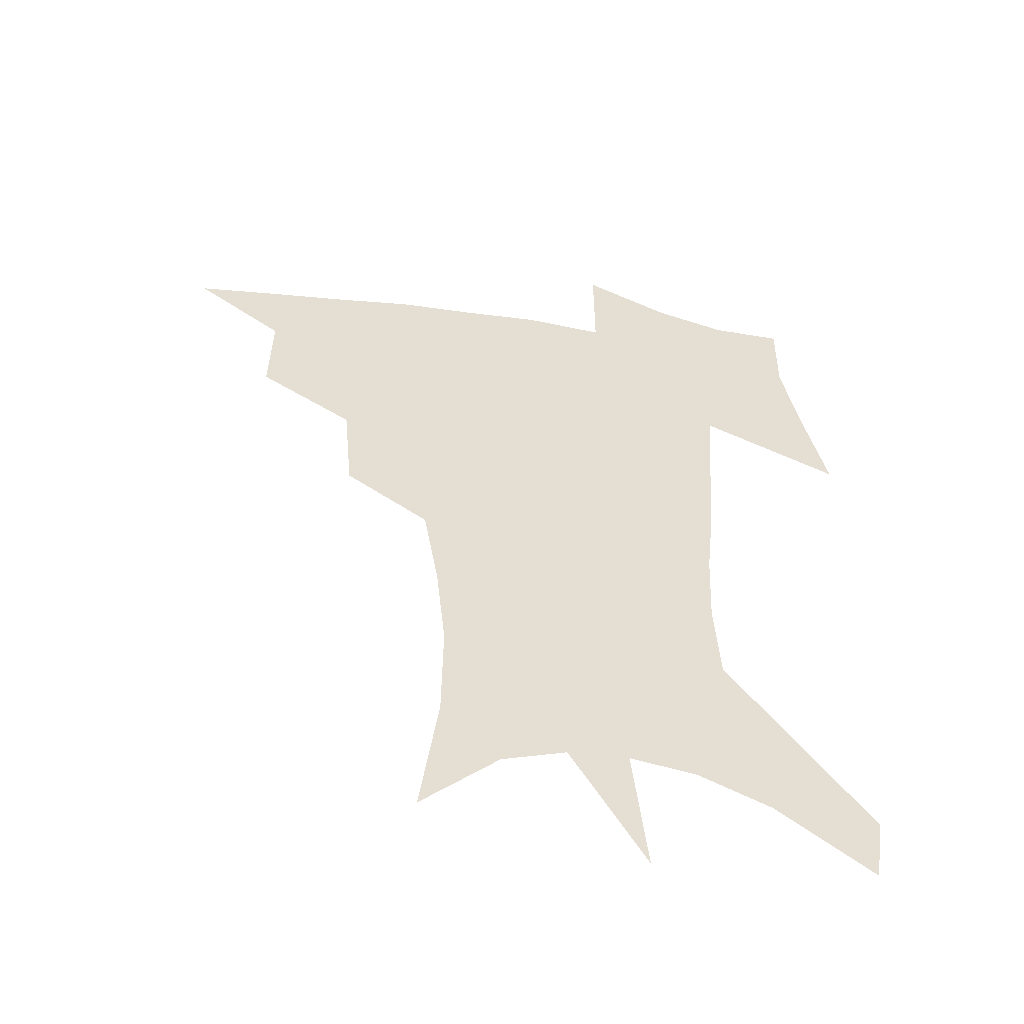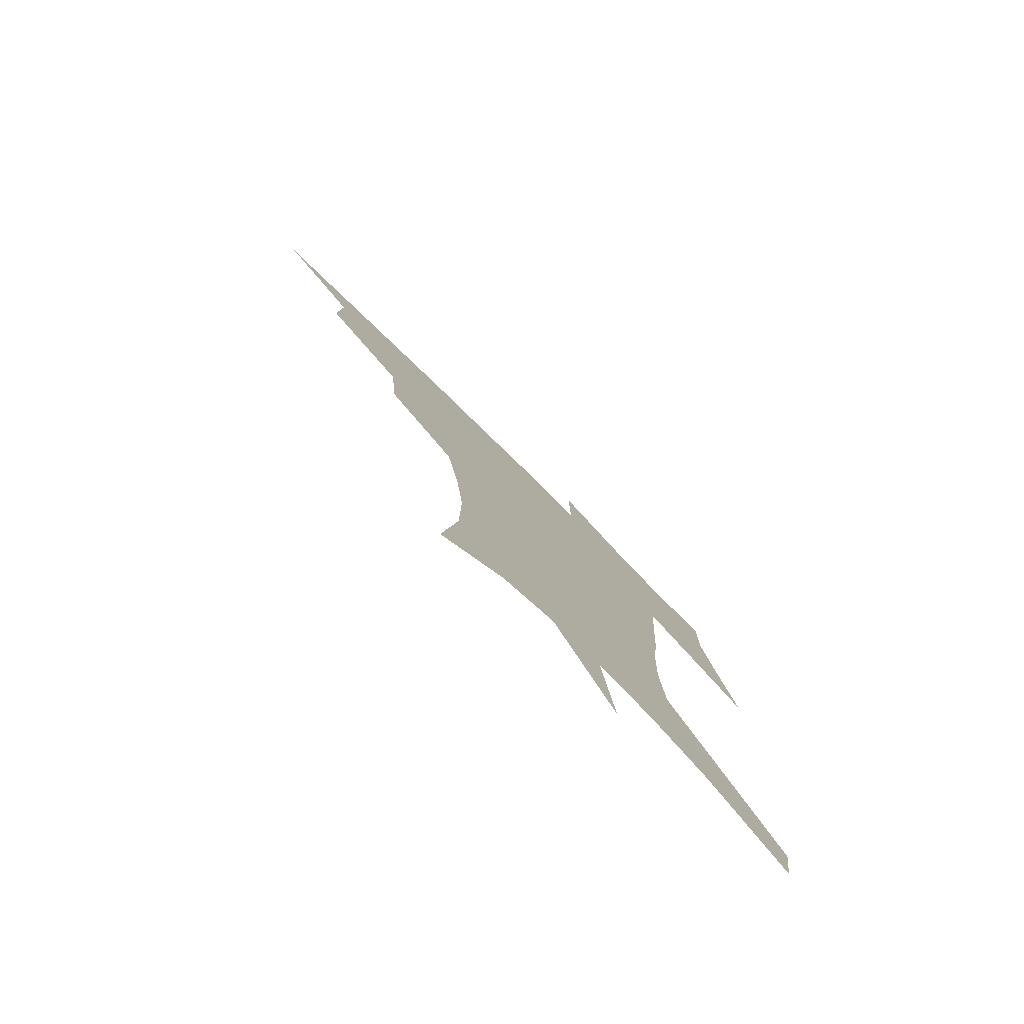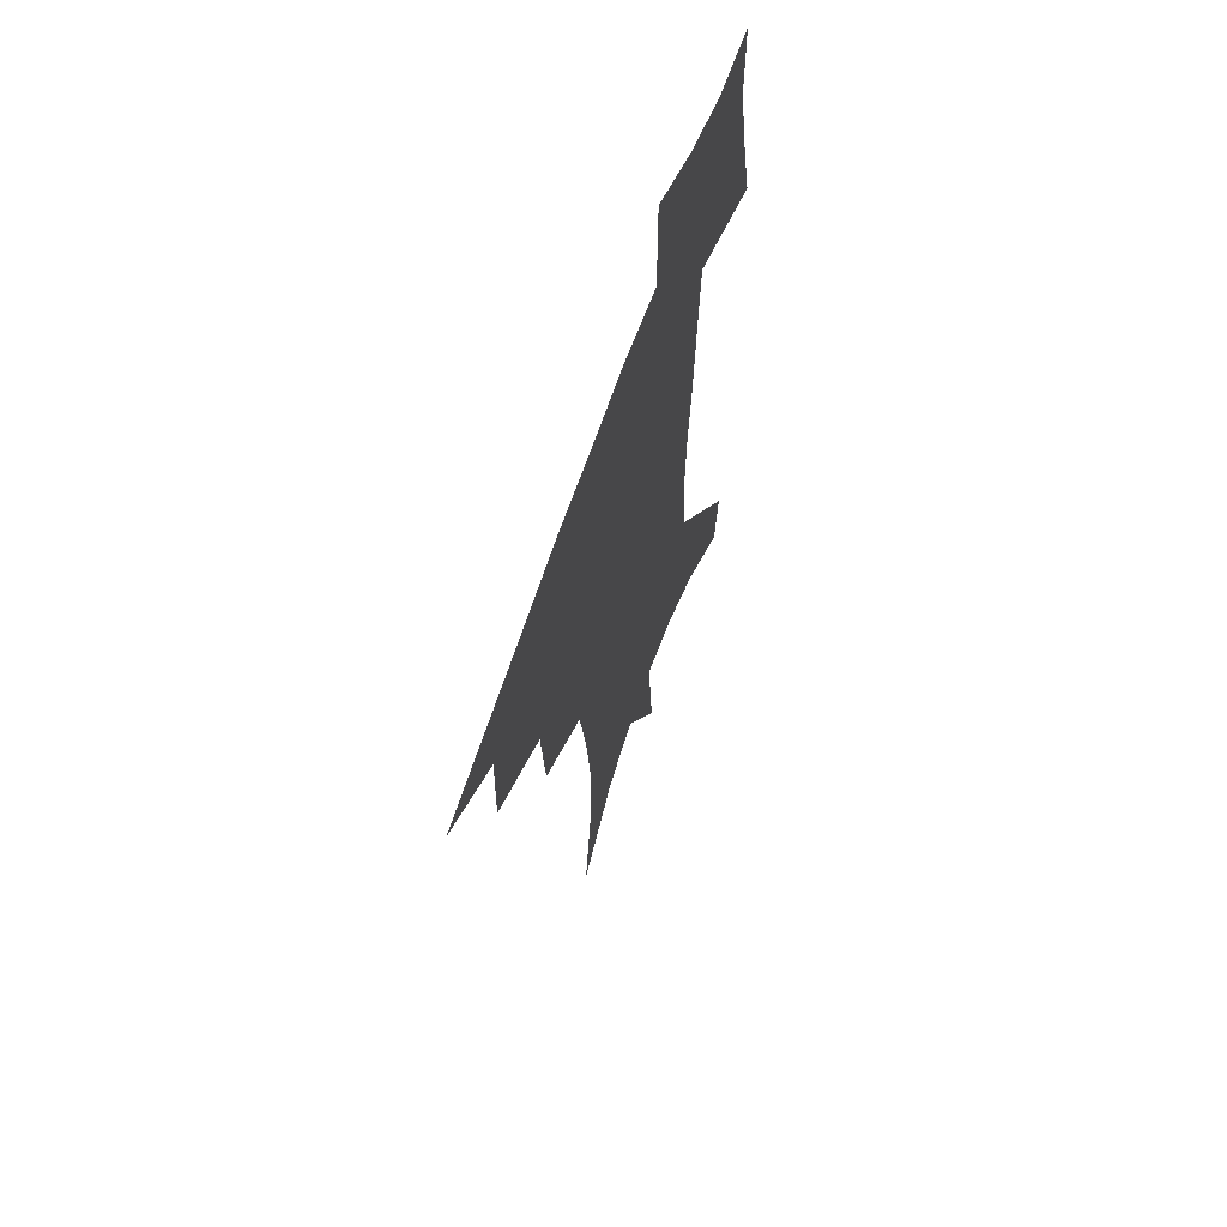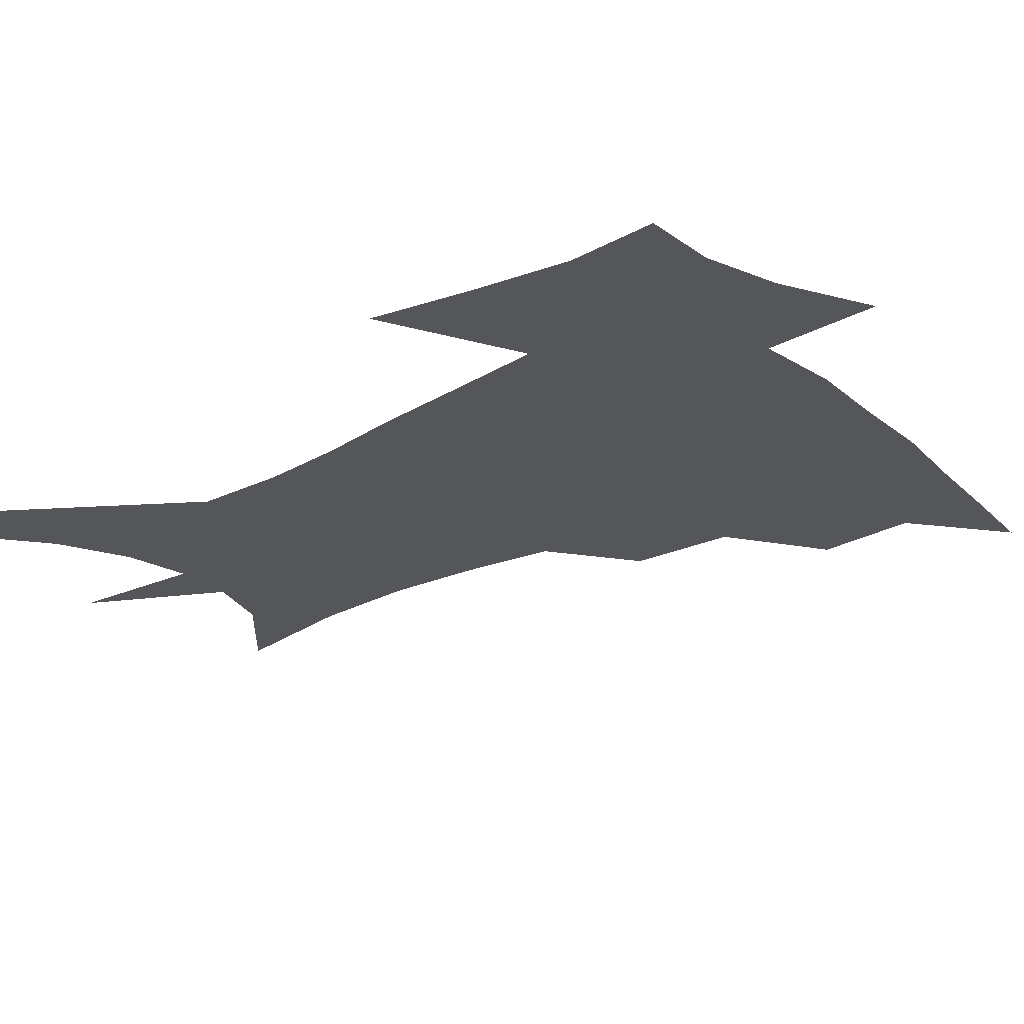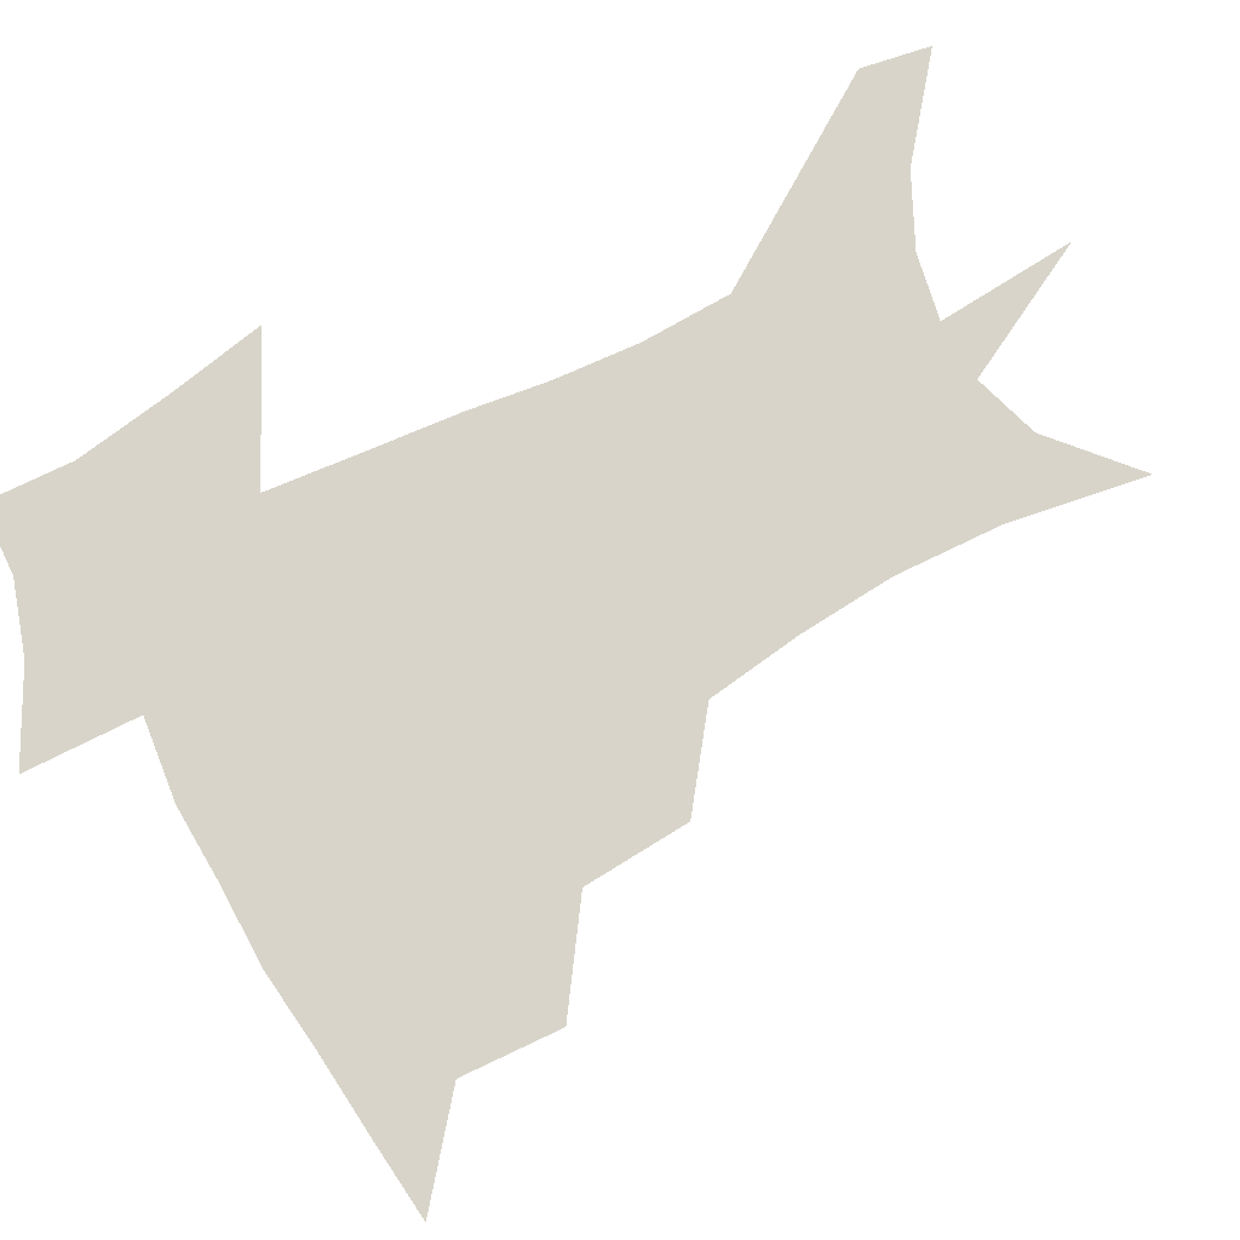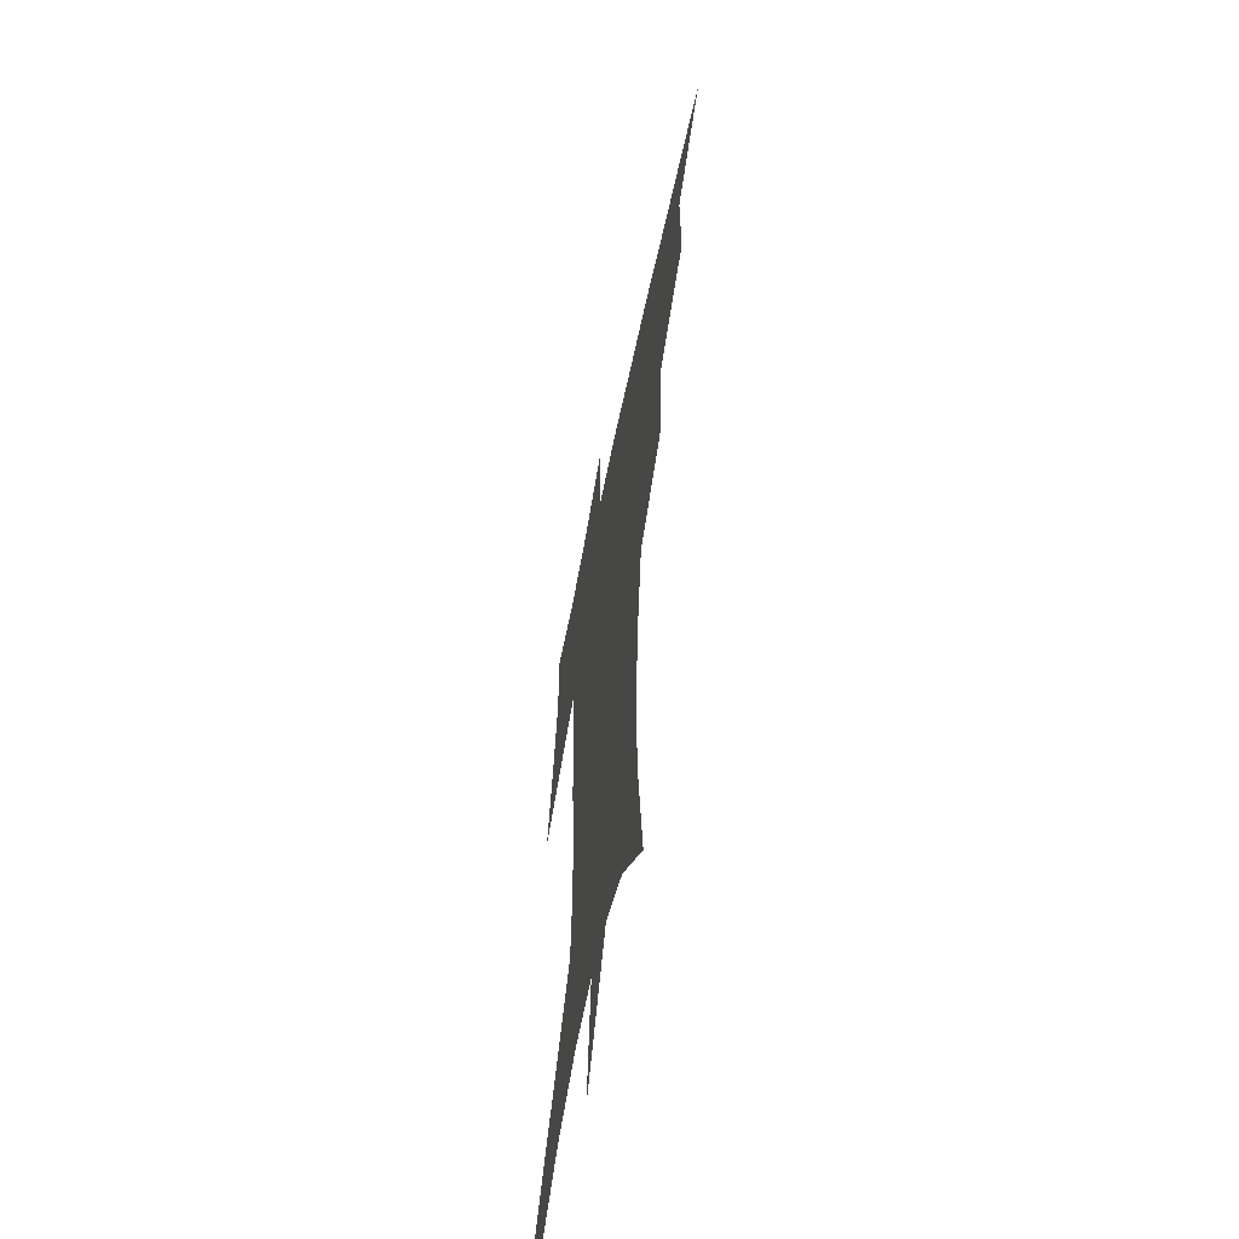
<metadata>
{"format":"obj","ext":"obj","renderer":"f3d","projection":"perspective","resolution":1024,"background":"white","views":[{"elev":-53.0,"azim":-9.9,"up":"+Y"},{"elev":-80.0,"azim":-44.5,"up":"+Y"},{"elev":64.3,"azim":-71.0,"up":"+Y"},{"elev":-25.8,"azim":130.7,"up":"+Z"},{"elev":75.1,"azim":-116.6,"up":"+Z"},{"elev":-58.3,"azim":-101.4,"up":"+Y"}]}
</metadata>
<code>
v 457.6 441.5 0
v 489.5 381.3 0
v 490.2 416.2 0
v 486.5 445.3 0
v 527.2 321.6 0
v 523.9 358.8 0
v 521.7 391.4 0
v 519.6 420.6 0
v 516 448.7 0
v 559.8 146.9 0
v 566.3 195.1 0
v 566.8 232.8 0
v 563.3 266.3 0
v 557.7 299.9 0
v 553.8 336.7 0
v 551.4 368.2 0
v 549.7 397 0
v 547.4 424 0
v 543.8 452.6 0
v 587.7 172.6 0
v 588.8 211.4 0
v 587 246.6 0
v 583.9 280.1 0
v 580.2 311.2 0
v 578 343.2 0
v 576.6 372.1 0
v 576.2 400.6 0
v 574.4 426.4 0
v 572.7 453.5 0
v 610.7 180.2 0
v 608.9 216.4 0
v 606.7 247.4 0
v 604 285.5 0
v 602.1 314.1 0
v 601.2 346.5 0
v 601 374.5 0
v 601.3 401.9 0
v 601.6 427.2 0
v 599.8 455.3 0
v 637.6 132.2 0
v 632.5 181.3 0
v 628.9 219.5 0
v 626.2 252.5 0
v 624.4 285.7 0
v 623.6 317.5 0
v 624.1 345.7 0
v 624.6 376.1 0
v 625.8 401.5 0
v 627.2 427.1 0
v 629 452.7 0
v 628.9 493.1 0
v 656.1 177.3 0
v 649.9 215.6 0
v 645.9 249.4 0
v 645.5 279.2 0
v 646.2 309.1 0
v 647.7 338.5 0
v 648.4 370.9 0
v 650.1 399.4 0
v 651.7 425.2 0
v 654.8 450 0
v 660.2 477.6 0
v 681.8 165.6 0
v 675 202.4 0
v 669.7 235.1 0
v 667.8 267.1 0
v 669 296.9 0
v 672 326.4 0
v 674 359.8 0
v 676.2 392.5 0
v 675.6 421.6 0
v 678.4 446.2 0
v 685.8 470.1 0
v 715.7 139.6 0
v 719.1 164.3 0
v 725.4 369.2 0
v 717.3 405.2 0
v 710.9 438.5 0
v 711.2 469.8 0
f 3 4 1
f 6 7 2
f 2 7 3
f 7 8 3
f 3 8 4
f 8 9 4
f 14 15 5
f 5 15 6
f 15 16 6
f 6 16 7
f 16 17 7
f 7 17 8
f 17 18 8
f 8 18 9
f 18 19 9
f 10 20 11
f 20 21 11
f 11 21 12
f 21 22 12
f 12 22 13
f 22 23 13
f 13 23 14
f 23 24 14
f 14 24 15
f 24 25 15
f 15 25 16
f 25 26 16
f 16 26 17
f 26 27 17
f 17 27 18
f 27 28 18
f 18 28 19
f 28 29 19
f 20 30 21
f 30 31 21
f 21 31 22
f 31 32 22
f 22 32 23
f 32 33 23
f 23 33 24
f 33 34 24
f 24 34 25
f 34 35 25
f 25 35 26
f 35 36 26
f 26 36 27
f 36 37 27
f 27 37 28
f 37 38 28
f 28 38 29
f 38 39 29
f 40 41 30
f 30 41 31
f 41 42 31
f 31 42 32
f 42 43 32
f 32 43 33
f 43 44 33
f 33 44 34
f 44 45 34
f 34 45 35
f 45 46 35
f 35 46 36
f 46 47 36
f 36 47 37
f 47 48 37
f 37 48 38
f 48 49 38
f 38 49 39
f 49 50 39
f 41 52 42
f 52 53 42
f 42 53 43
f 53 54 43
f 43 54 44
f 54 55 44
f 44 55 45
f 55 56 45
f 45 56 46
f 56 57 46
f 46 57 47
f 57 58 47
f 47 58 48
f 58 59 48
f 48 59 49
f 59 60 49
f 49 60 50
f 60 61 50
f 50 61 51
f 61 62 51
f 52 63 53
f 63 64 53
f 53 64 54
f 64 65 54
f 54 65 55
f 65 66 55
f 55 66 56
f 66 67 56
f 56 67 57
f 67 68 57
f 57 68 58
f 68 69 58
f 58 69 59
f 69 70 59
f 59 70 60
f 70 71 60
f 60 71 61
f 71 72 61
f 61 72 62
f 72 73 62
f 63 74 64
f 74 75 64
f 64 75 65
f 70 76 71
f 76 77 71
f 71 77 72
f 77 78 72
f 72 78 73
f 78 79 73

</code>
